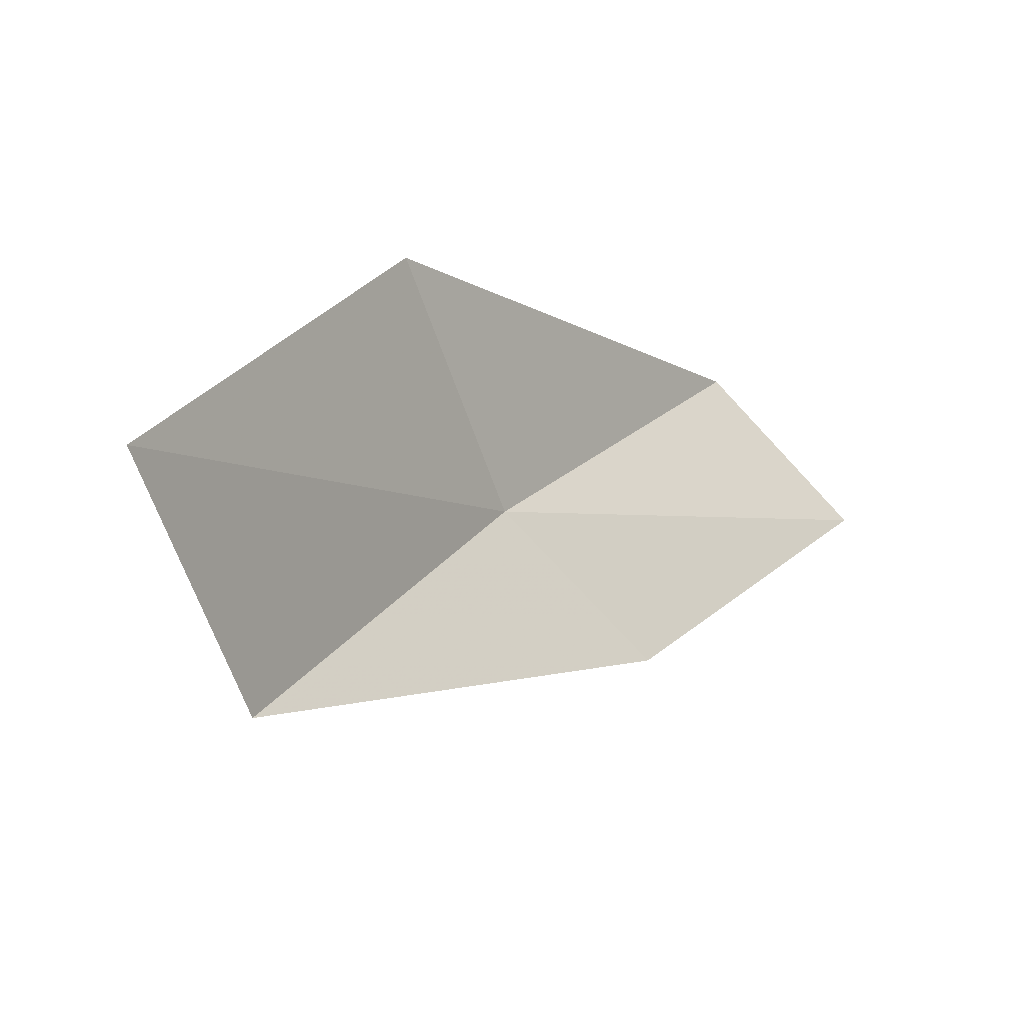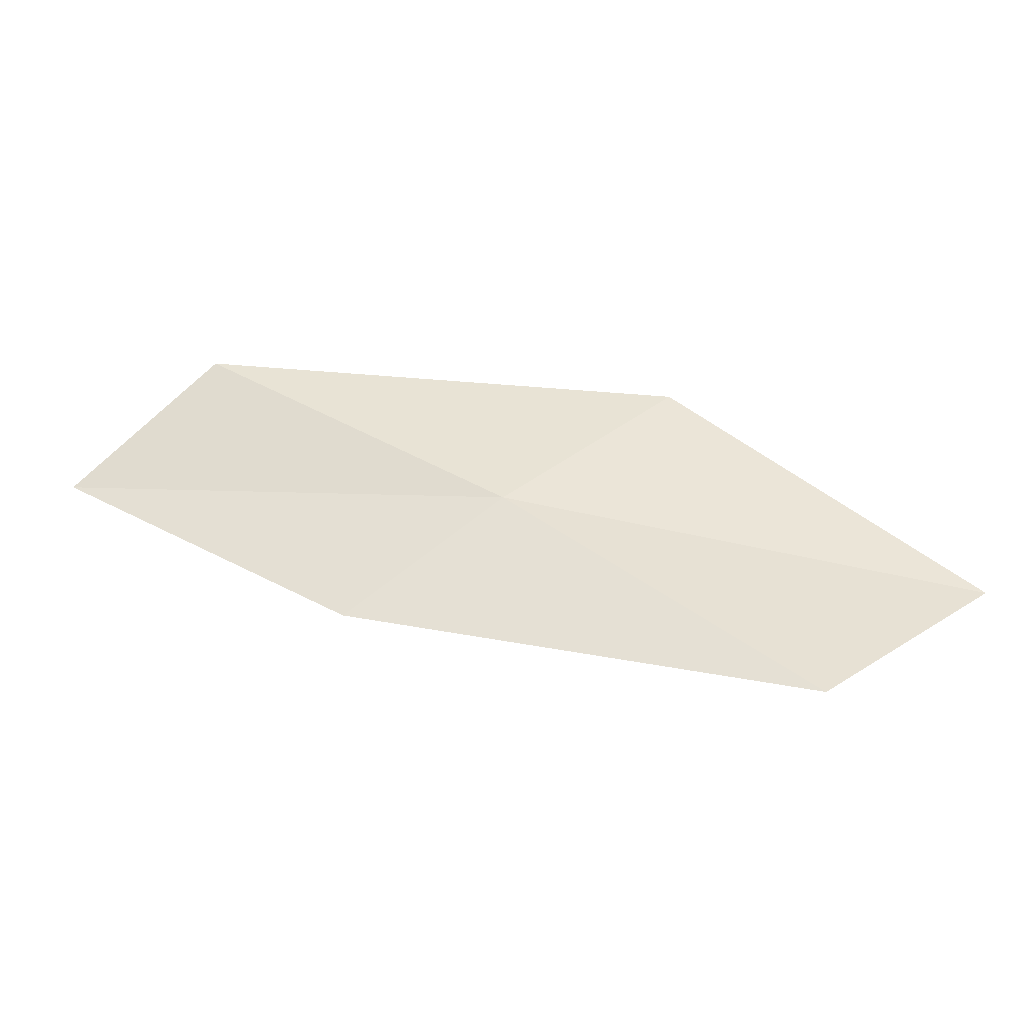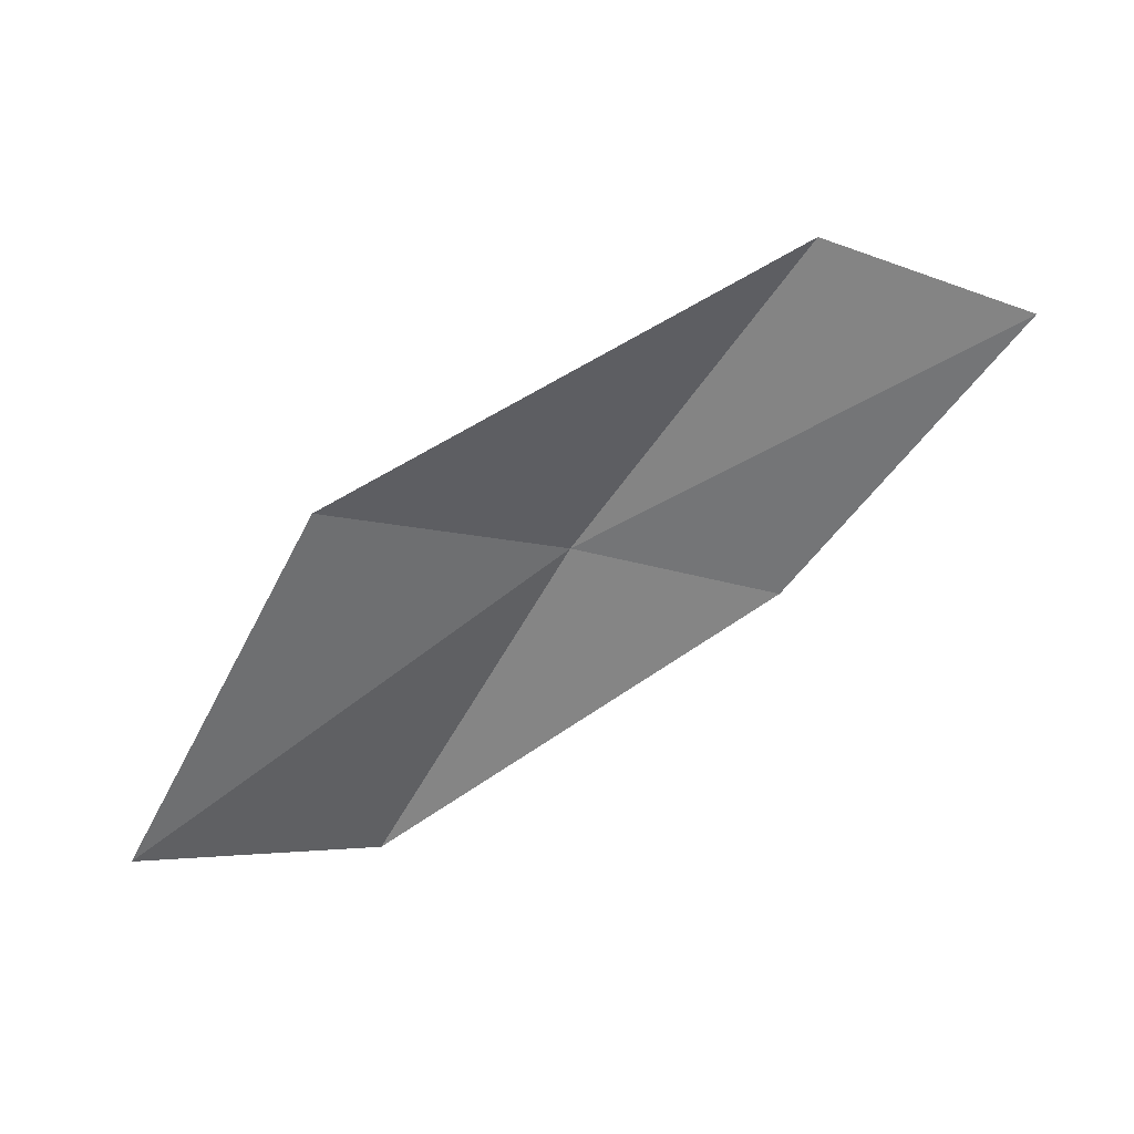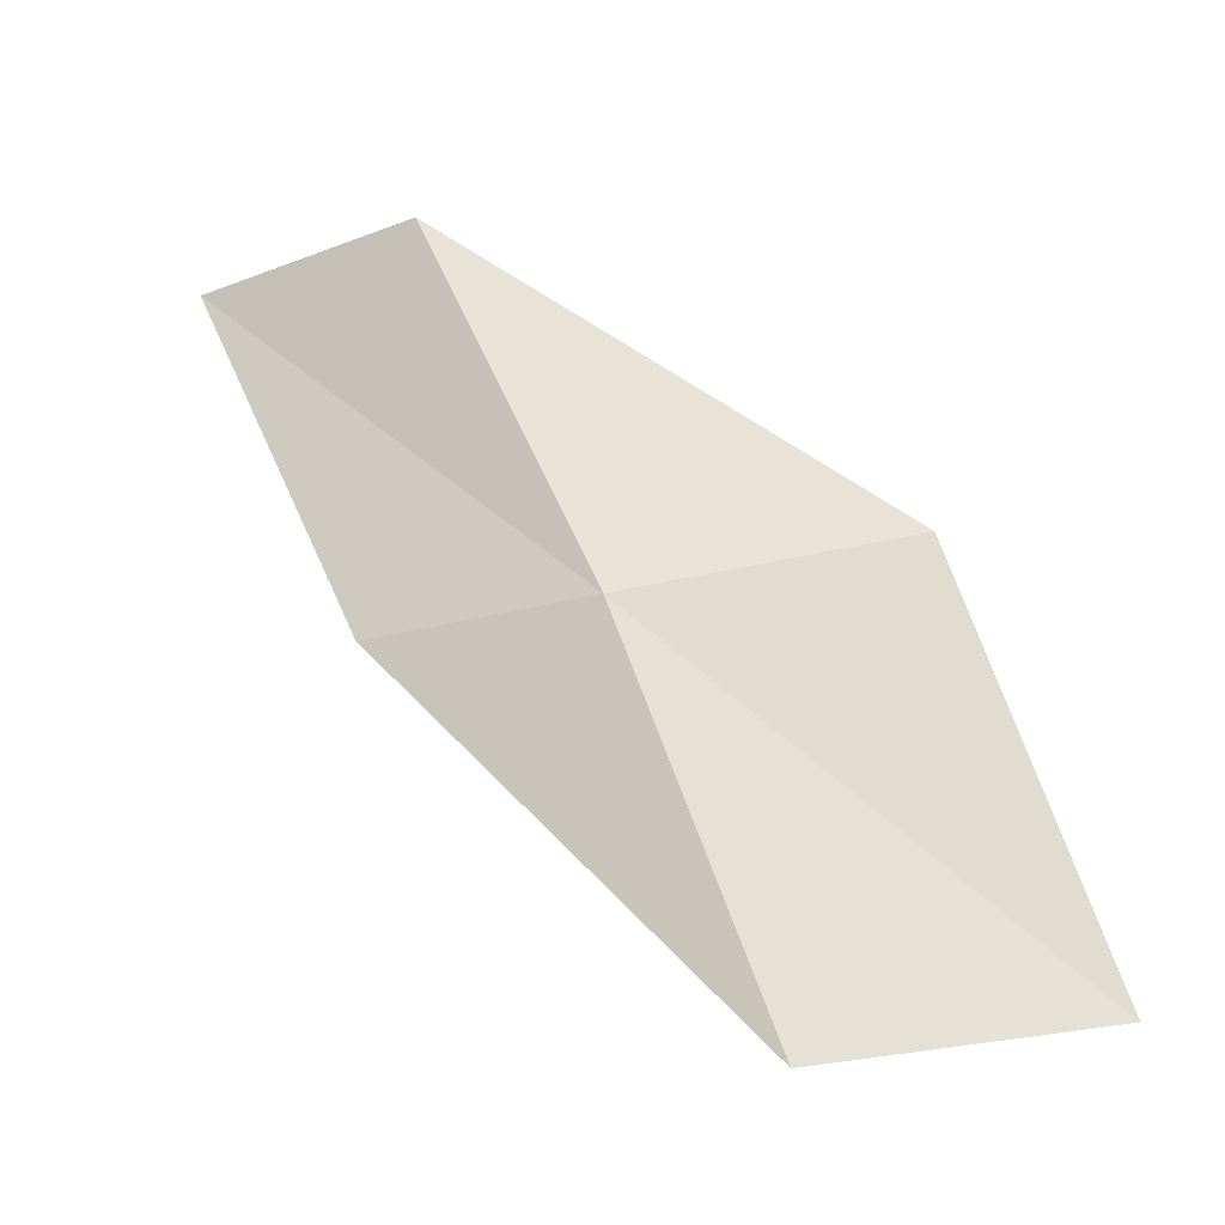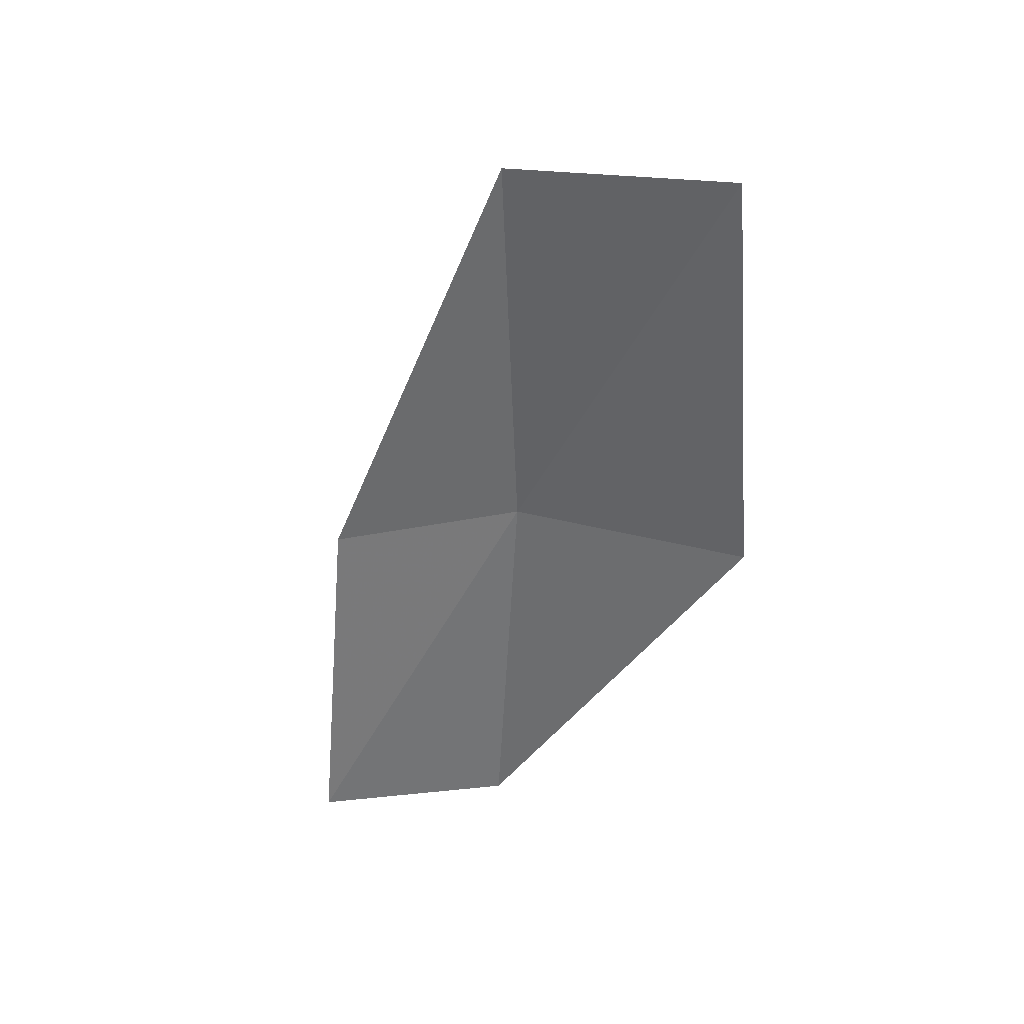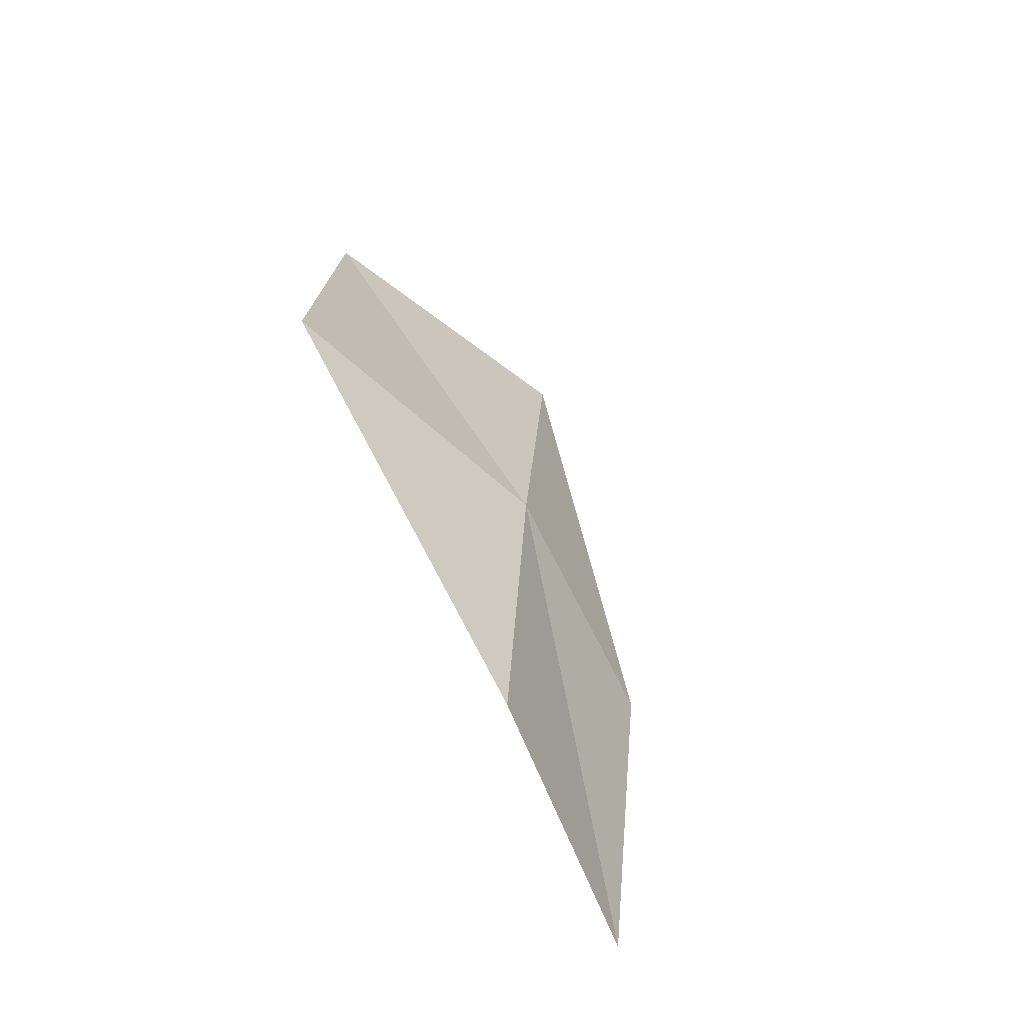
<metadata>
{"format":"obj","ext":"obj","renderer":"f3d","projection":"perspective","resolution":1024,"background":"white","views":[{"elev":-52.4,"azim":138.0,"up":"+Y"},{"elev":77.1,"azim":-26.7,"up":"+Z"},{"elev":-79.2,"azim":178.1,"up":"+Z"},{"elev":3.6,"azim":20.4,"up":"+Y"},{"elev":-40.5,"azim":30.9,"up":"+Z"},{"elev":76.4,"azim":-113.1,"up":"+Y"}]}
</metadata>
<code>
v 9.964 2.016 17.33
v 10.49 1.056 17.61
v 11.14 1.122 17.22
v 10.63 2.15 16.97
v 9.383 1.898 17.38
v 9.372 2.887 17.02
v 8.803 2.711 17.05
f 1 3 2
f 1 4 3
f 1 2 5
f 1 6 4
f 1 5 7
f 1 7 6

</code>
